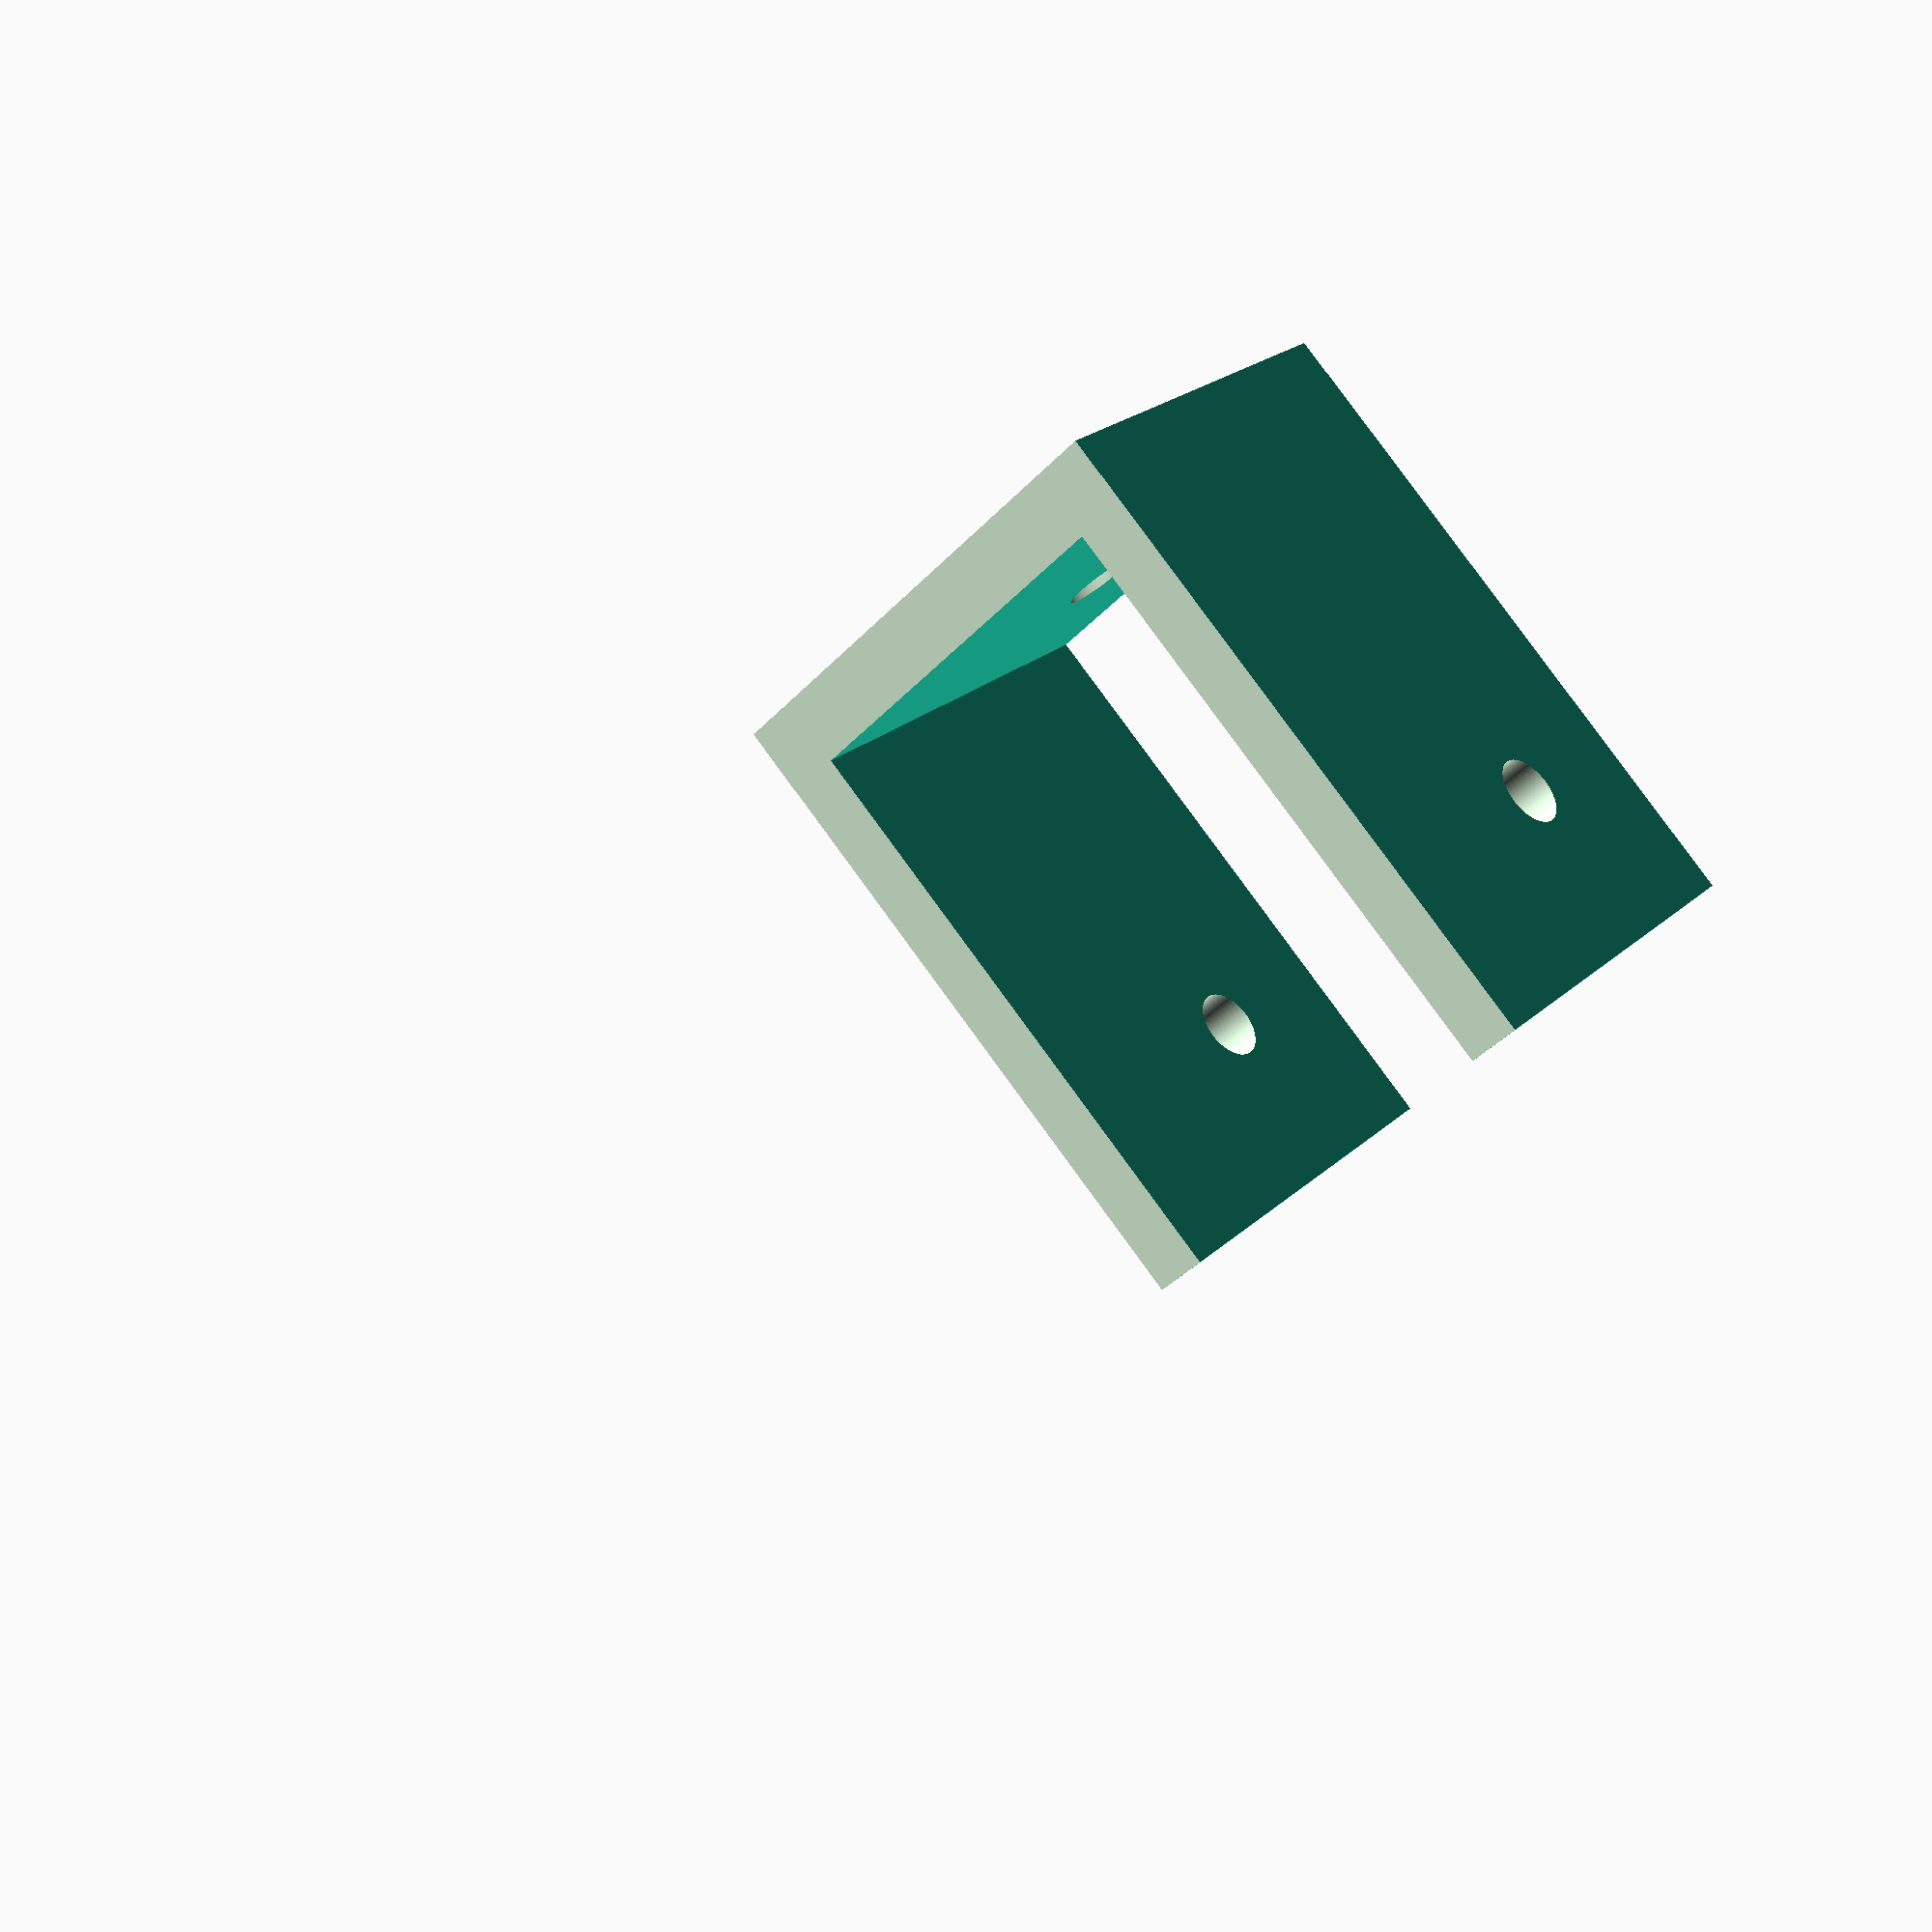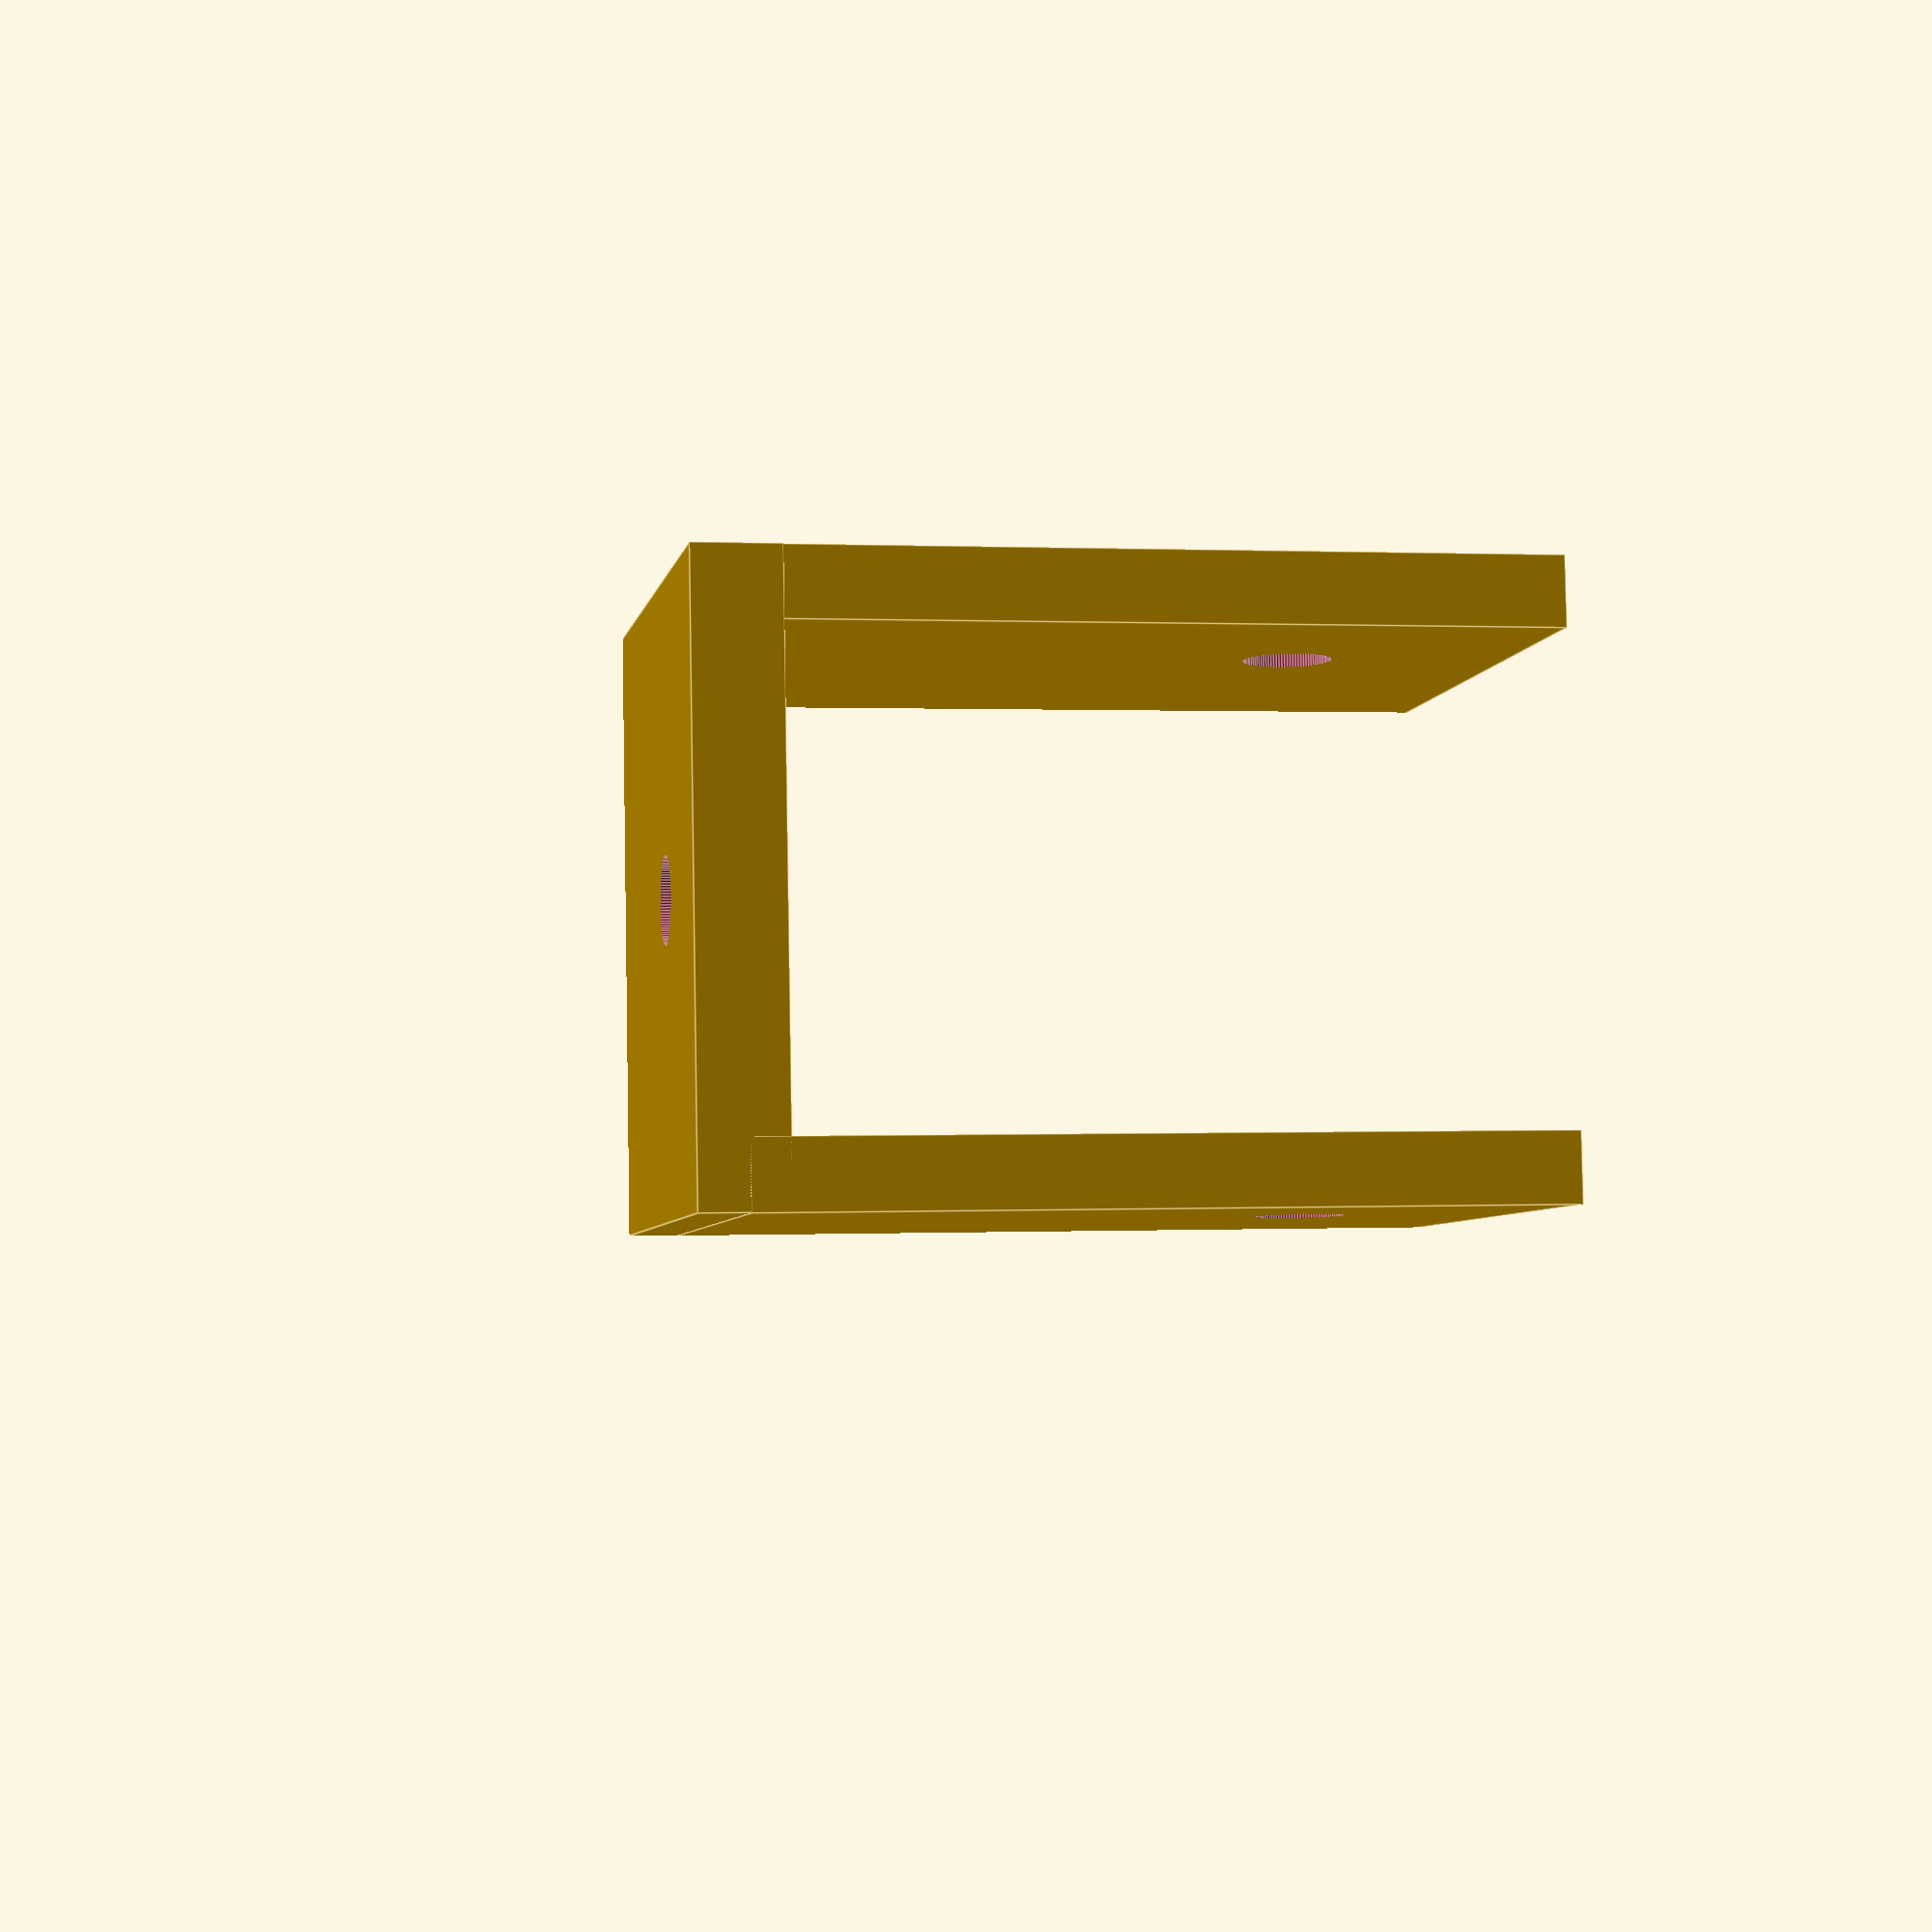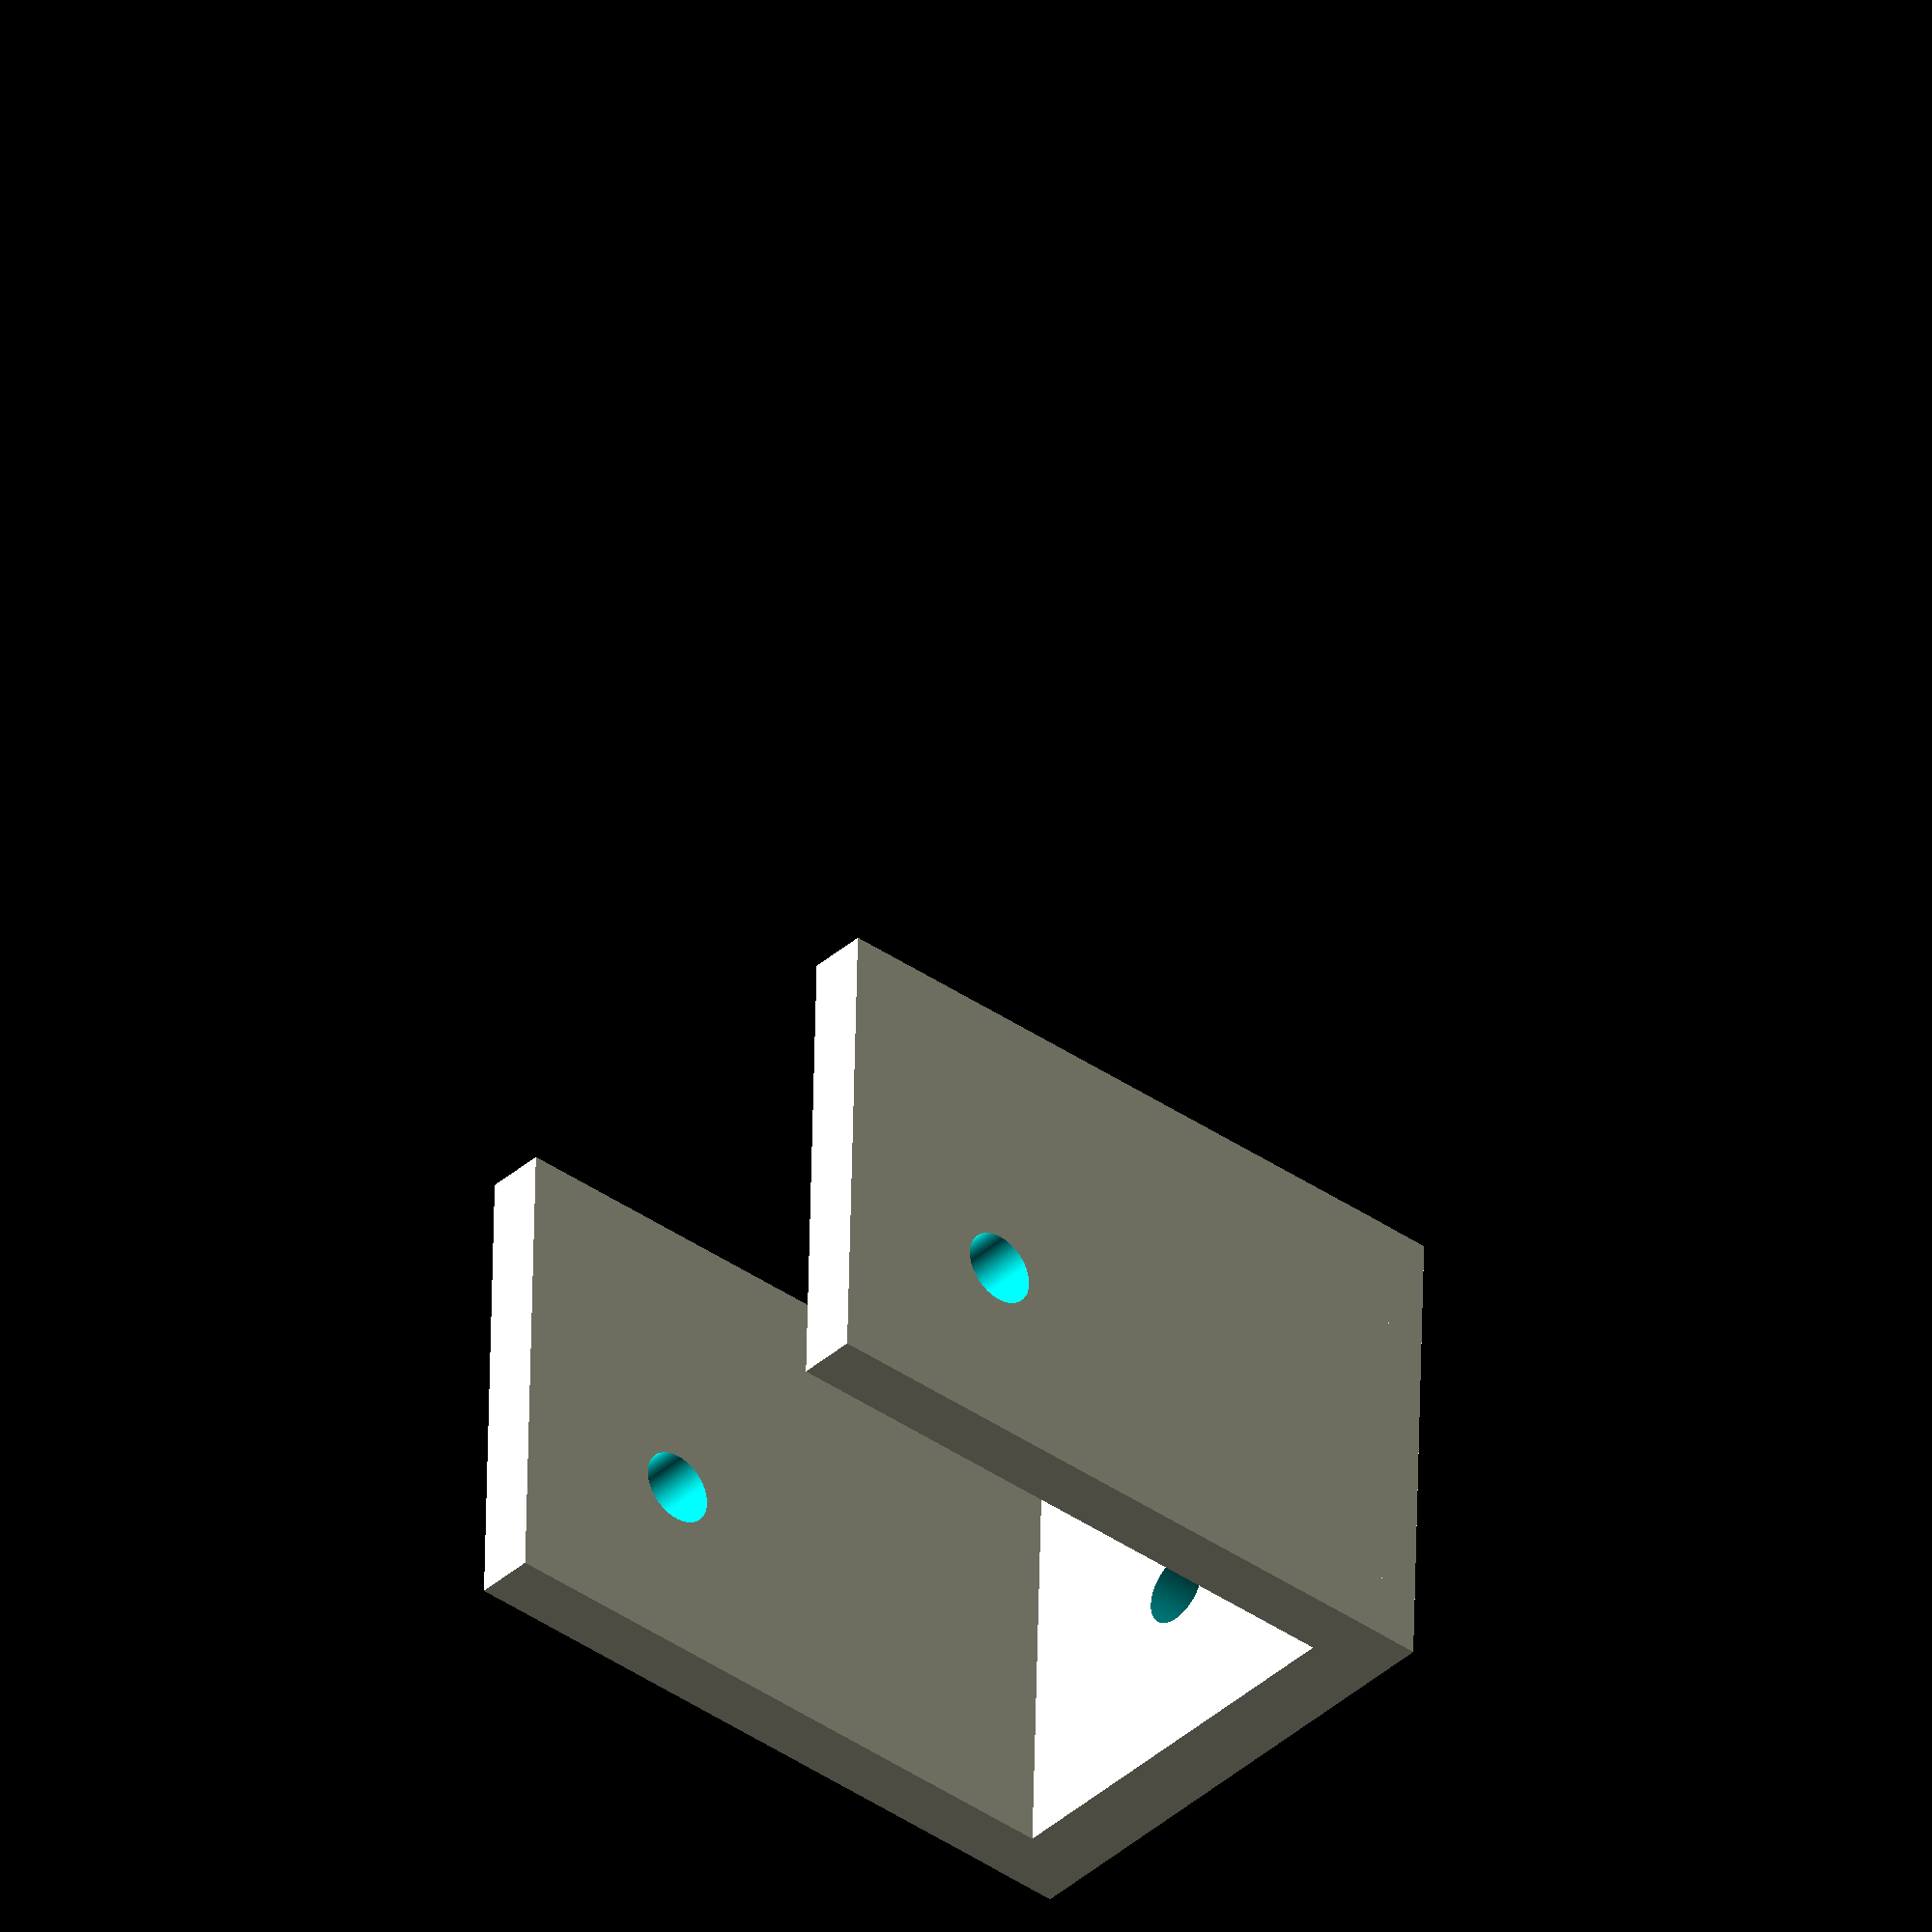
<openscad>
$fn=100;


difference(){
rotate([0,0,90])
docking();

translate([-40, -20, -10])
cube([80,100,50]);
}

//plug_holder1();


//plug2();
 

module plug2(){
//    so far working good. 

translate([50,0,20])
rotate([0,90,0]) {
    
difference(){ 
    union(){ 
        difference()
        {
            translate([0,0,10])
        cylinder(h=40, r=13.6+2, center=true);
            translate([0, 0,10])
        cylinder(h=40+10 , r=13.6, center=true);
            
            translate([-20,0,5])
        cube([20, 40, 50+10], center=true);
        }
        
//        two sides

//        translate([-8,13.5,-20])
//        cube([10, 2 , 40]);
//
//        translate([-8,-13.5-2,-20])
//        cube([10, 2 , 40]);
    }

//    connector hole. 
    translate([0, 0,0])
    rotate([90,0,0])
    cylinder(h=50, d=3.5 , center=true);
       
}

    translate([16,0,40]){ 
        difference(){
        //base
        cube([4,20,100], center=true); 
        //    two holes. 
            translate([0, 0,6.5])
            rotate([0,90,0]) {
            cylinder(h=10,d=5.5, center=true);
                
                translate([-30, 0,0])
                cylinder(h=10,d=5.5, center=true);
            }
        } 
    }

}
}






module plug_holder1(){

translate([50,-14-2,18]) {
    
    difference(){
        
union(){
cube([20, 4, 40], center=true);

translate([0,28+4,0])
cube([20, 4, 40], center=true); 
    
translate([0,14+2,-14-4])
cube([20, 36, 4], center=true); 
}
    
    translate([0,15,12])
    rotate([90,0,0])
    cylinder(h=50, r=3.5 , center=true);
       
    }
}
}



module docking(){

mid_h=23.45;
bar_h=1.9;    
conn_h=4;
    
//mid_h=27.3;  // mid space+2bar

//23.45+2*1.9
    
simplebar(conn_h=conn_h);
translate([0,0,mid_h+2*bar_h+conn_h])
simplebar(conn_h=conn_h);

//measurement check
//translate([20,15, 27.25/2+ conn_h/2])
//cube([70,30,27.3], center=true);


    //back connection
    translate([0, 32.8 , 20-4.35]) {
        difference(){
        cube([105,5,35.25], center=true);

            translate([0, 0,0])
            rotate([90, 0, 0]){
                translate([44-4,0,0])
                cylinder(h=20, d=5 , center=true);

                translate([-44+4,0,0])
                cylinder(h=20, d=5  , center=true);
            }
        }
    }
    
}

module simplebar(conn_h=3){ //bar connector
   yoff=20;
   difference(){
       translate([0,yoff/2,0])
    cube([95+10, 25+yoff, conn_h], center=true);

    translate([44-4,0,0])
    cylinder(h=20, d=5  , center=true);

    translate([-44+4,0,0])
    cylinder(h=20, d=5 , center=true);
       
           
//    translate([0,0,-3])
//cube([40,10+yoff,20], center=true);

    } 
    
    
//    translate([0,0,-3])
//cube([88,5,5], center=true);

//95-73=22/2=11
//95-7=88/2=44
}




</openscad>
<views>
elev=41.1 azim=138.9 roll=141.6 proj=p view=wireframe
elev=95.1 azim=349.8 roll=1.0 proj=p view=edges
elev=216.3 azim=178.4 roll=41.0 proj=o view=wireframe
</views>
